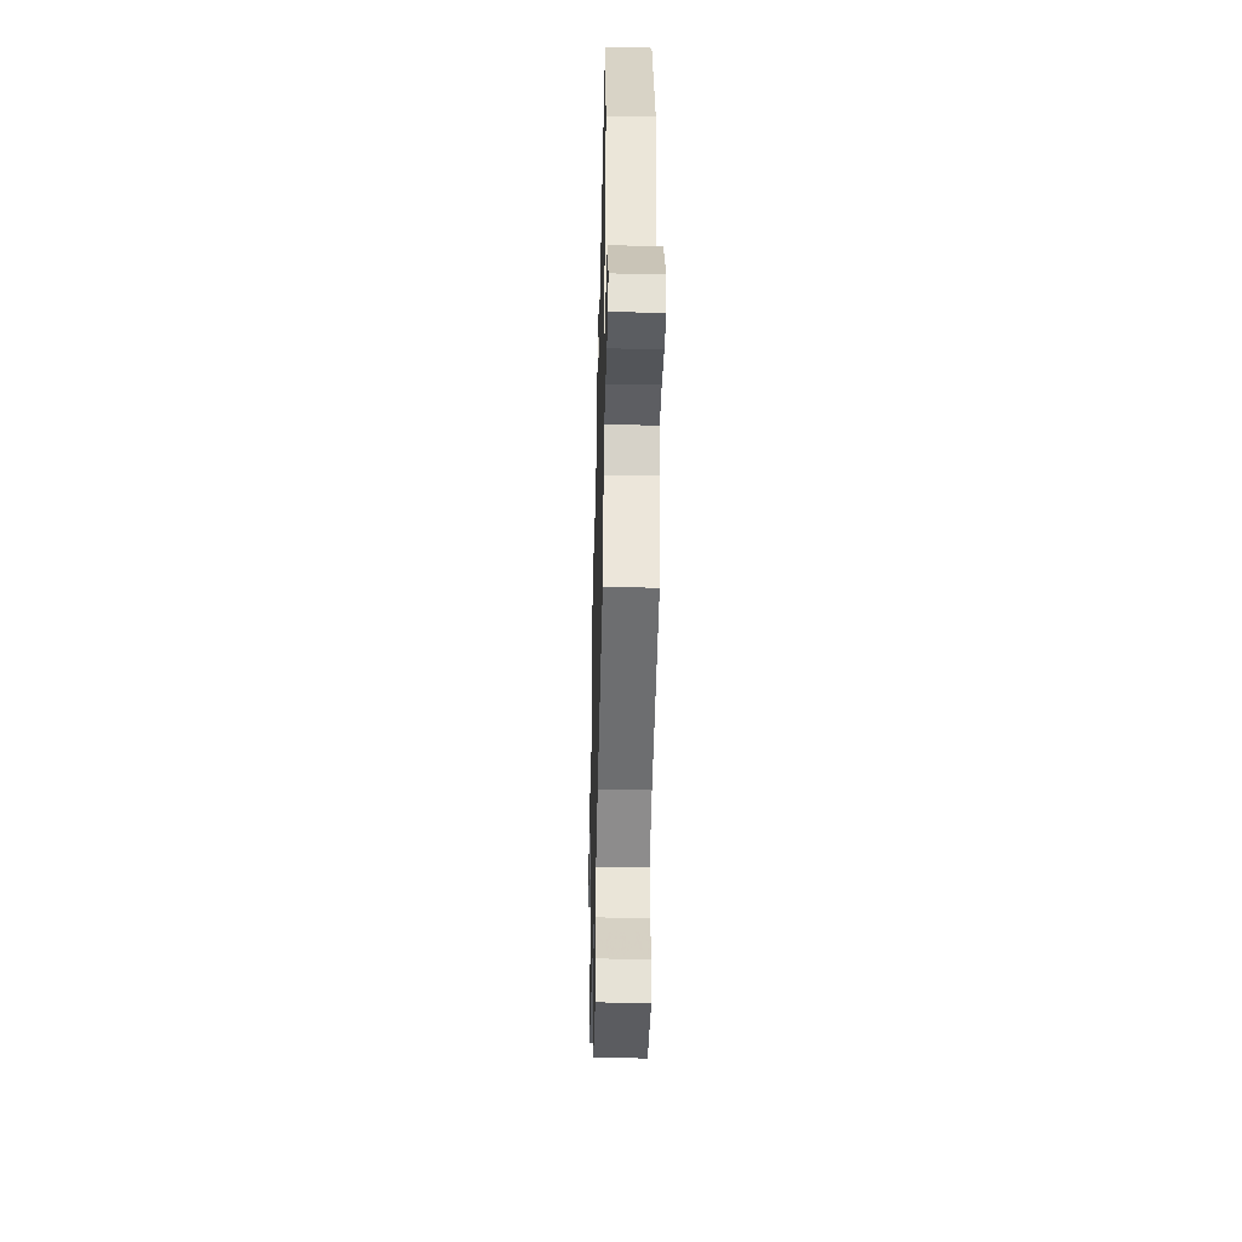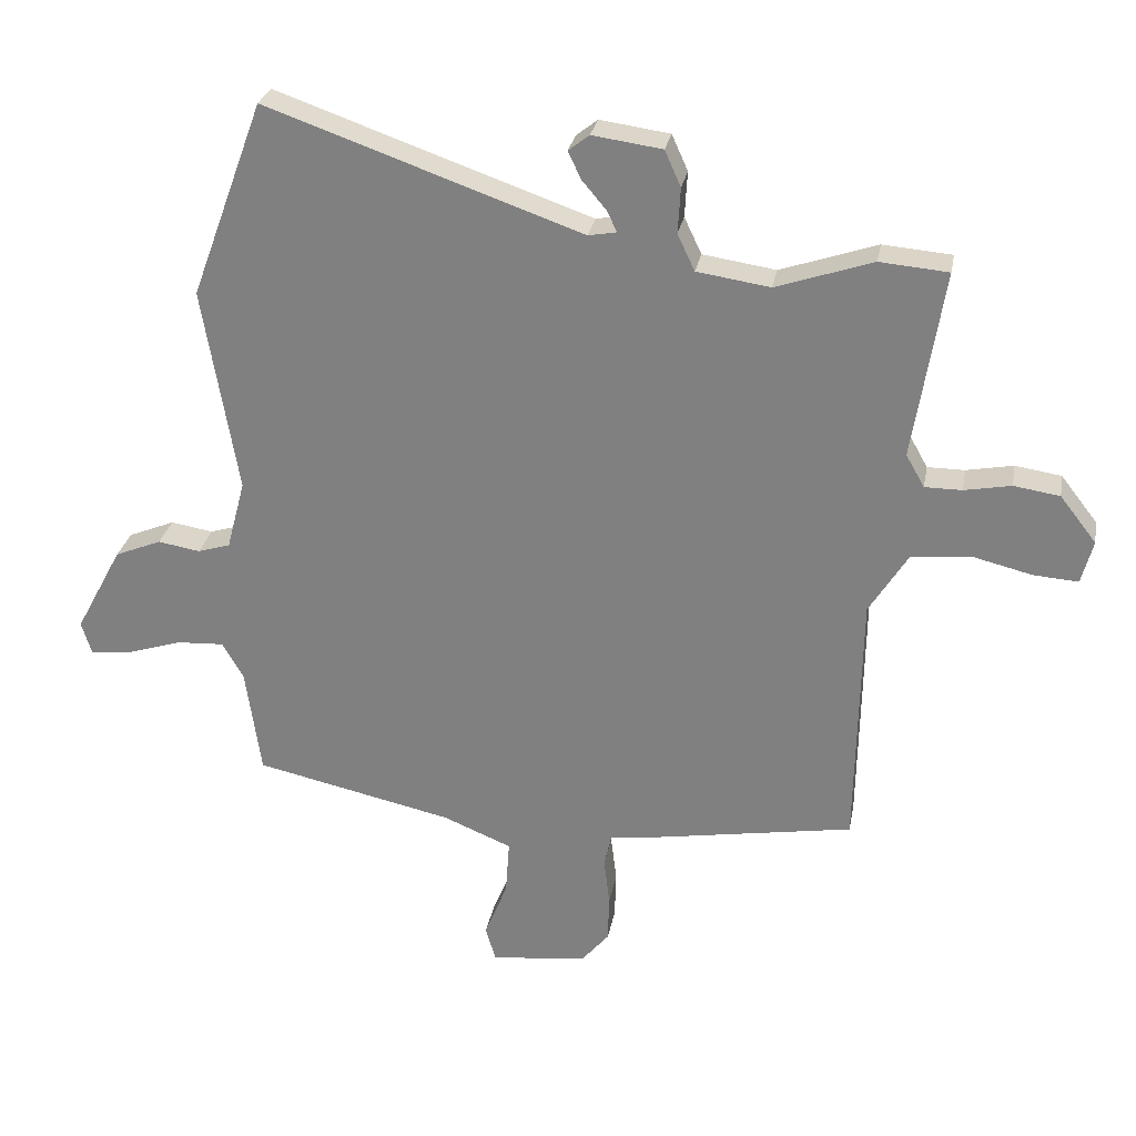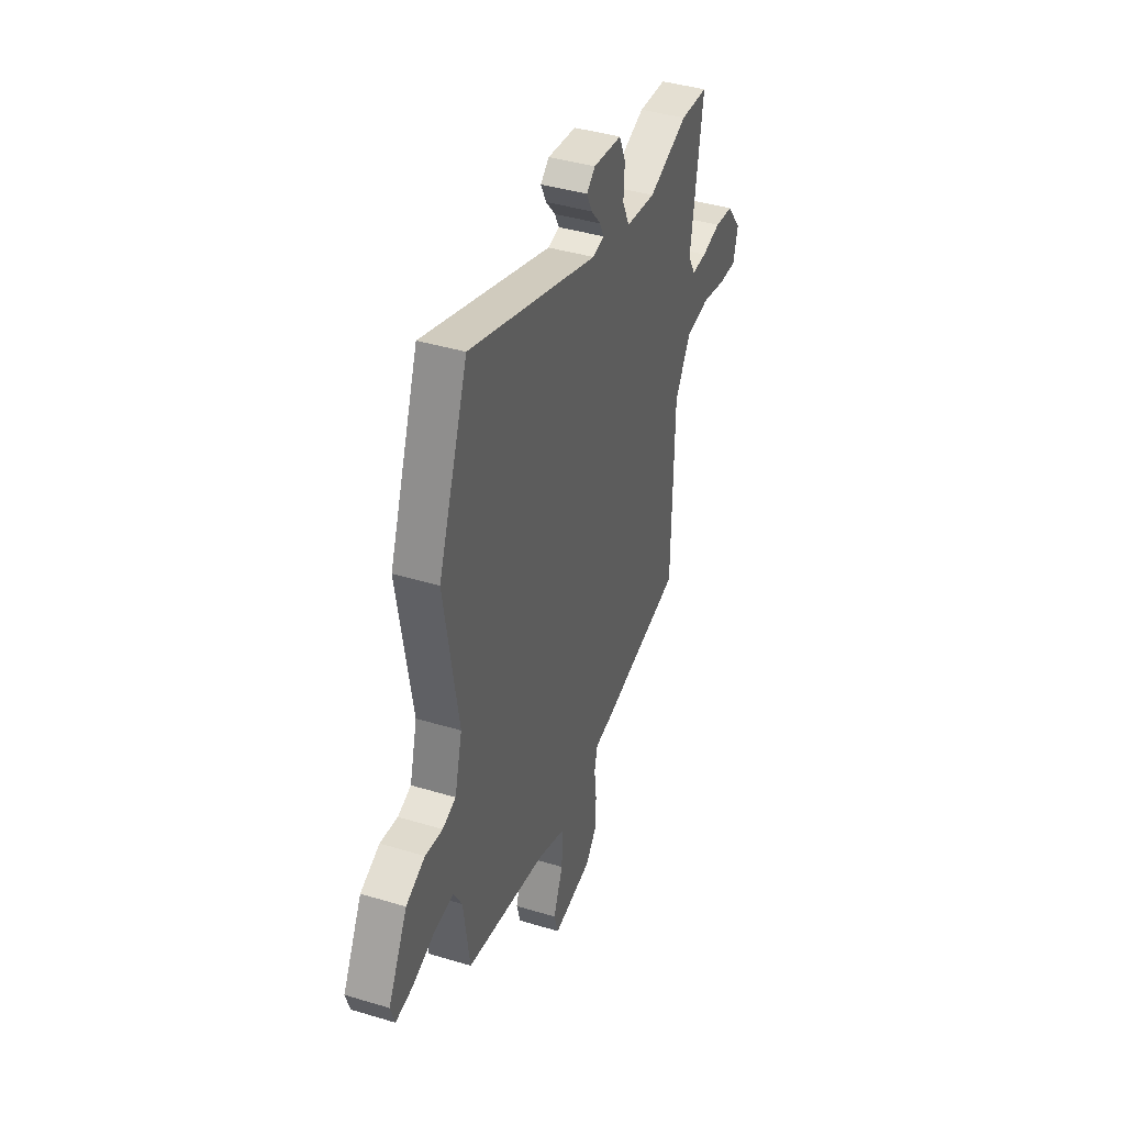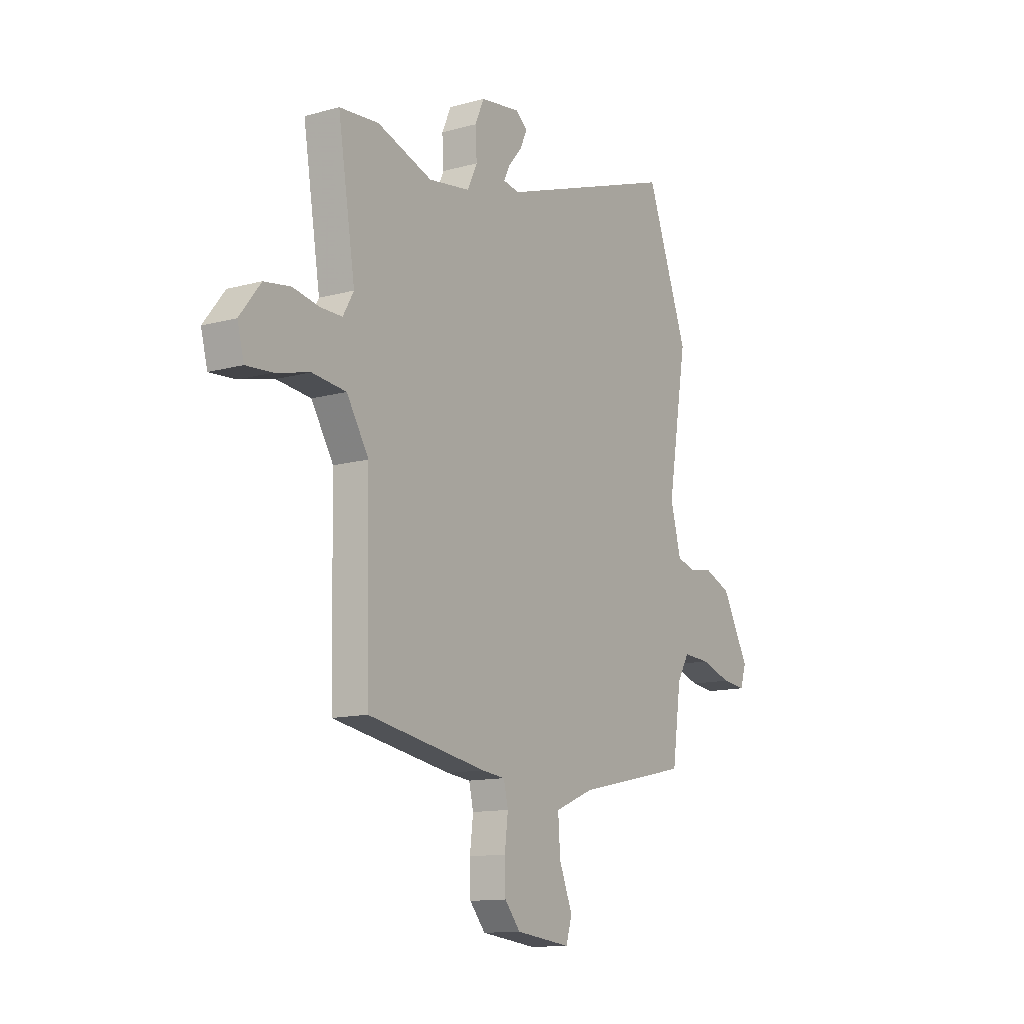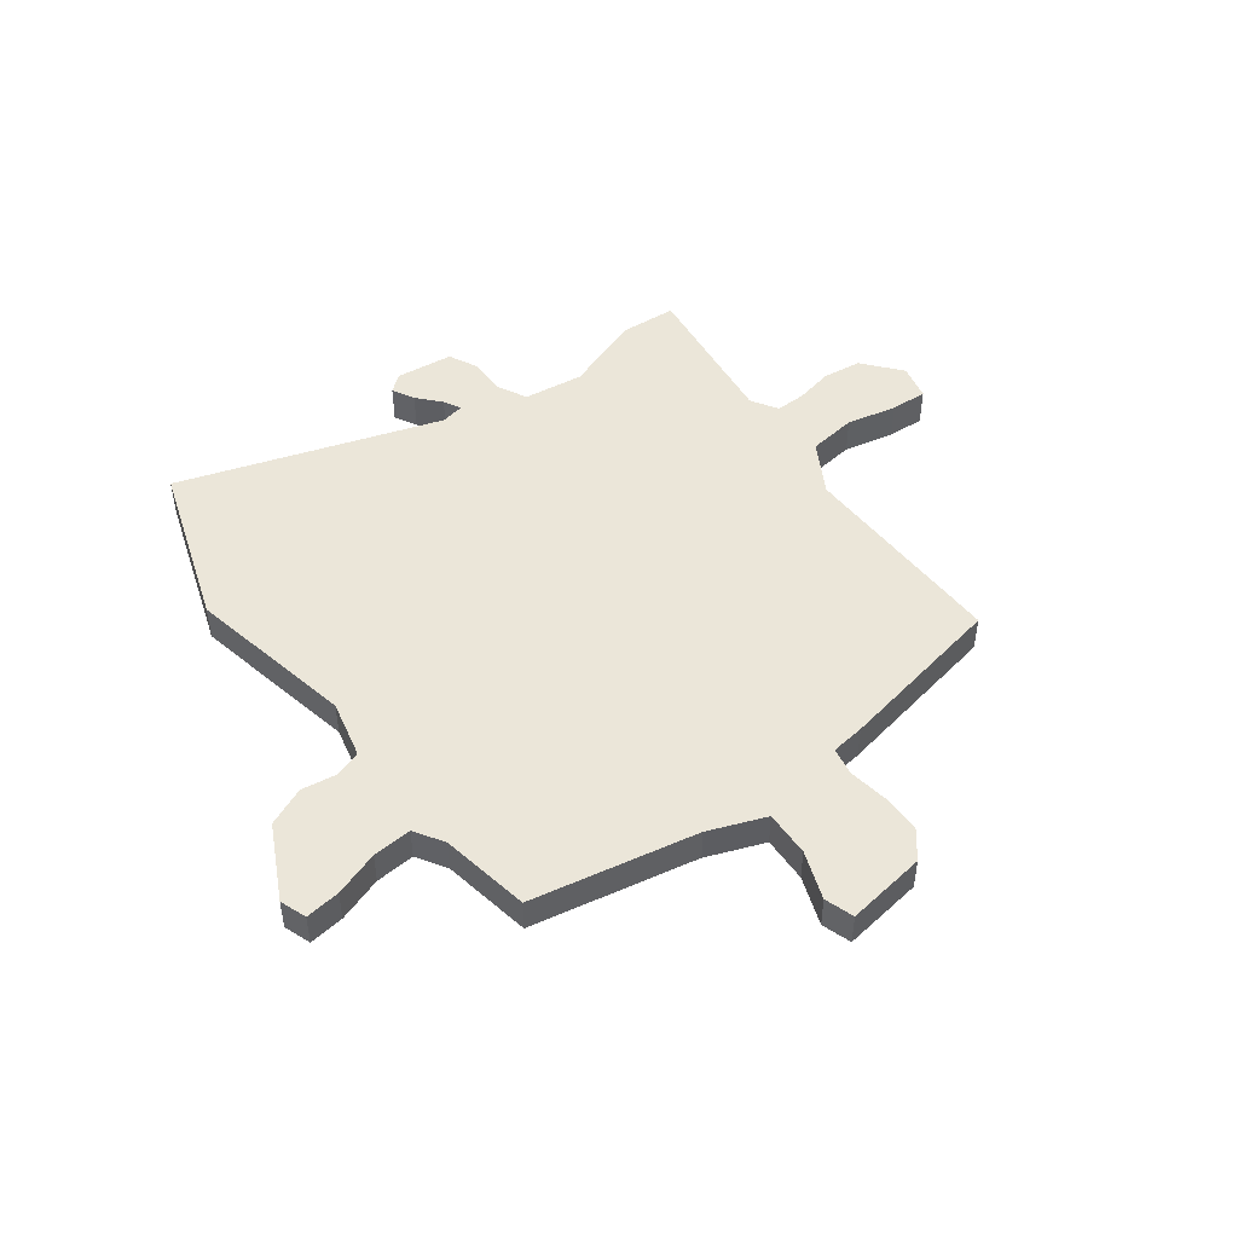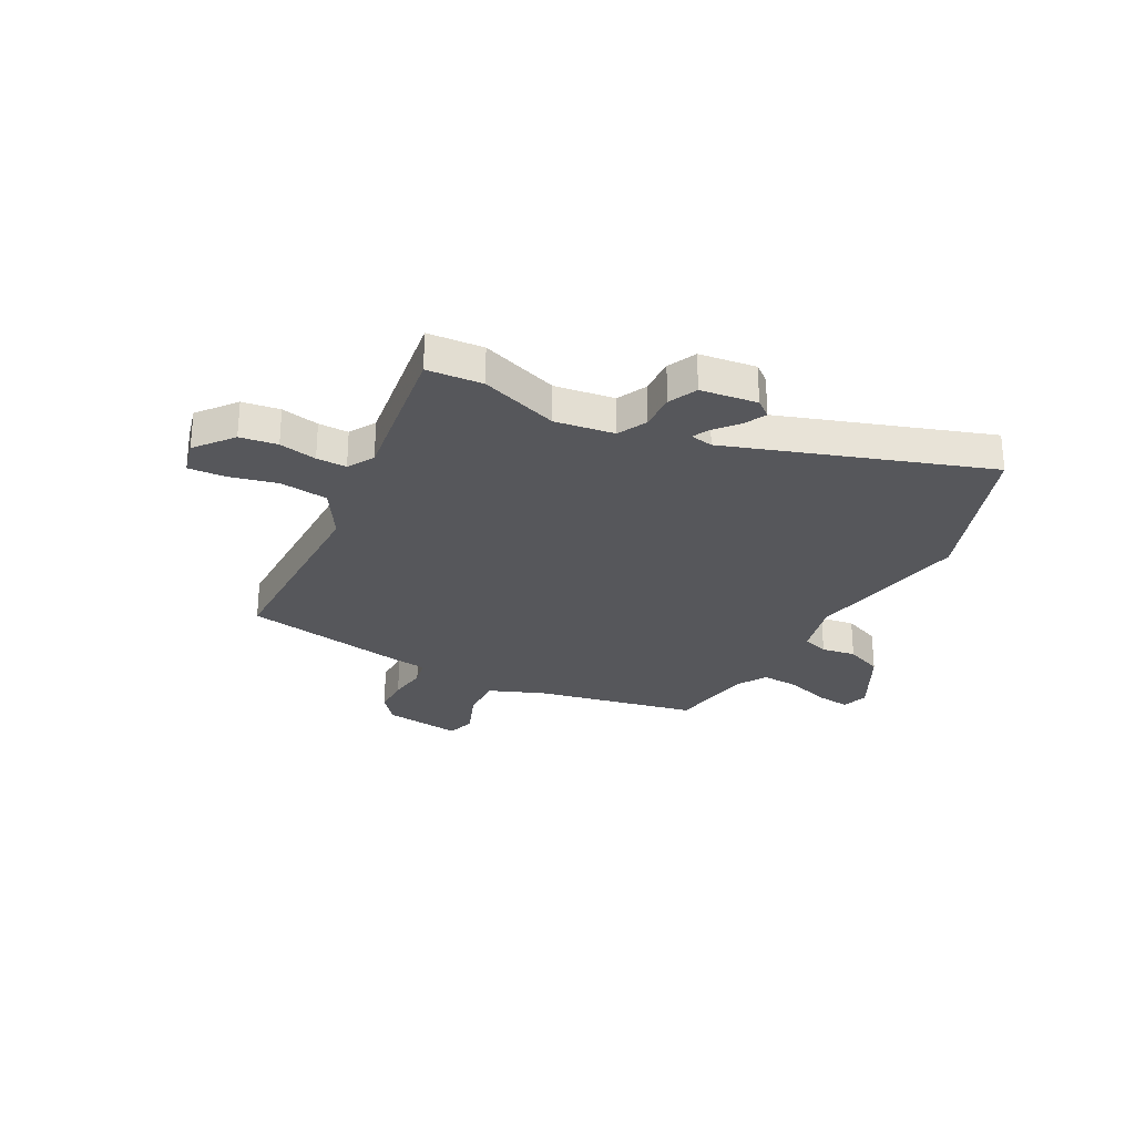
<metadata>
{"format":"obj","ext":"obj","renderer":"f3d","projection":"perspective","resolution":1024,"background":"white","views":[{"elev":-41.9,"azim":88.6,"up":"+Z"},{"elev":28.0,"azim":-169.6,"up":"+Z"},{"elev":41.2,"azim":110.1,"up":"+Z"},{"elev":-12.6,"azim":-57.3,"up":"+Z"},{"elev":47.8,"azim":141.7,"up":"+Y"},{"elev":-27.4,"azim":-28.7,"up":"+Y"}]}
</metadata>
<code>
v 0.487 0.07 -0.466
v 0.176 0.07 -0.534
v 0.069 0.07 -0.578
v 0.075 0.07 -0.664
v 0.111 0.07 -0.754
v 0.095 0.07 -0.809
v -0.056 0.07 -0.791
v -0.099 0.07 -0.74
v -0.101 0.07 -0.666
v -0.092 0.07 -0.591
v -0.104 0.07 -0.539
v -0.168 0.07 -0.532
v -0.493 0.07 -0.477
v -0.5 0.07 -0.071
v -0.56 0.07 0.026
v -0.652 0.07 0.036
v -0.746 0.07 0.013
v -0.816 0.07 0.008
v -0.834 0.07 0.076
v -0.777 0.07 0.149
v -0.705 0.07 0.16
v -0.632 0.07 0.146
v -0.574 0.07 0.146
v -0.545 0.07 0.197
v -0.592 0.07 0.492
v -0.485 0.07 0.501
v -0.334 0.07 0.45
v -0.22 0.07 0.467
v -0.193 0.07 0.524
v -0.197 0.07 0.595
v -0.172 0.07 0.651
v -0.063 0.07 0.666
v -0.03 0.07 0.64
v -0.051 0.07 0.597
v -0.088 0.07 0.553
v -0.104 0.07 0.52
v -0.06 0.07 0.512
v 0.432 0.07 0.684
v 0.546 0.07 0.376
v 0.492 0.07 0.054
v 0.521 0.07 -0.055
v 0.572 0.07 -0.071
v 0.638 0.07 -0.06
v 0.711 0.07 -0.09
v 0.785 0.07 -0.227
v 0.769 0.07 -0.278
v 0.703 0.07 -0.271
v 0.618 0.07 -0.244
v 0.544 0.07 -0.24
v 0.511 0.07 -0.297
v 0.487 0 -0.466
v 0.176 0 -0.534
v 0.069 0 -0.578
v 0.075 0 -0.664
v 0.111 0 -0.754
v 0.095 0 -0.809
v -0.056 0 -0.791
v -0.099 0 -0.74
v -0.101 0 -0.666
v -0.092 0 -0.591
v -0.104 0 -0.539
v -0.168 0 -0.532
v -0.493 0 -0.477
v -0.5 0 -0.071
v -0.56 0 0.026
v -0.652 0 0.036
v -0.746 0 0.013
v -0.816 0 0.008
v -0.834 0 0.076
v -0.777 0 0.149
v -0.705 0 0.16
v -0.632 0 0.146
v -0.574 0 0.146
v -0.545 0 0.197
v -0.592 0 0.492
v -0.485 0 0.501
v -0.334 0 0.45
v -0.22 0 0.467
v -0.193 0 0.524
v -0.197 0 0.595
v -0.172 0 0.651
v -0.063 0 0.666
v -0.03 0 0.64
v -0.051 0 0.597
v -0.088 0 0.553
v -0.104 0 0.52
v -0.06 0 0.512
v 0.432 0 0.684
v 0.546 0 0.376
v 0.492 0 0.054
v 0.521 0 -0.055
v 0.572 0 -0.071
v 0.638 0 -0.06
v 0.711 0 -0.09
v 0.785 0 -0.227
v 0.769 0 -0.278
v 0.703 0 -0.271
v 0.618 0 -0.244
v 0.544 0 -0.24
v 0.511 0 -0.297
f 46 47 48
f 45 46 48
f 44 45 48
f 43 44 48
f 42 43 48
f 41 42 48 49
f 40 41 49 50
f 37 38 39 40
f 50 1 2
f 40 50 2
f 37 40 2
f 36 37 2
f 33 34 35
f 32 33 35
f 31 32 35
f 30 31 35
f 29 30 35
f 28 29 35 36
f 24 25 26 27
f 23 24 27 28
f 20 21 22
f 19 20 22
f 18 19 22
f 17 18 22
f 16 17 22
f 15 16 22 23
f 36 2 3
f 28 36 3
f 23 28 3
f 15 23 3
f 14 15 3
f 8 9 10
f 7 8 10
f 6 7 10
f 5 6 10
f 4 5 10
f 4 10 11
f 3 4 11
f 14 3 11
f 11 12 13 14
f 98 97 96
f 98 96 95
f 98 95 94
f 98 94 93
f 98 93 92
f 99 98 92 91
f 100 99 91 90
f 90 89 88 87
f 52 51 100
f 52 100 90
f 52 90 87
f 52 87 86
f 85 84 83
f 85 83 82
f 85 82 81
f 85 81 80
f 85 80 79
f 86 85 79 78
f 77 76 75 74
f 78 77 74 73
f 72 71 70
f 72 70 69
f 72 69 68
f 72 68 67
f 72 67 66
f 73 72 66 65
f 53 52 86
f 53 86 78
f 53 78 73
f 53 73 65
f 53 65 64
f 60 59 58
f 60 58 57
f 60 57 56
f 60 56 55
f 60 55 54
f 61 60 54
f 61 54 53
f 61 53 64
f 64 63 62 61
f 1 51 52 2
f 2 52 53 3
f 3 53 54 4
f 4 54 55 5
f 5 55 56 6
f 6 56 57 7
f 7 57 58 8
f 8 58 59 9
f 9 59 60 10
f 10 60 61 11
f 11 61 62 12
f 12 62 63 13
f 13 63 64 14
f 14 64 65 15
f 15 65 66 16
f 16 66 67 17
f 17 67 68 18
f 18 68 69 19
f 19 69 70 20
f 20 70 71 21
f 21 71 72 22
f 22 72 73 23
f 23 73 74 24
f 24 74 75 25
f 25 75 76 26
f 26 76 77 27
f 27 77 78 28
f 28 78 79 29
f 29 79 80 30
f 30 80 81 31
f 31 81 82 32
f 32 82 83 33
f 33 83 84 34
f 34 84 85 35
f 35 85 86 36
f 36 86 87 37
f 37 87 88 38
f 38 88 89 39
f 39 89 90 40
f 40 90 91 41
f 41 91 92 42
f 42 92 93 43
f 43 93 94 44
f 44 94 95 45
f 45 95 96 46
f 46 96 97 47
f 47 97 98 48
f 48 98 99 49
f 49 99 100 50
f 50 100 51 1

</code>
